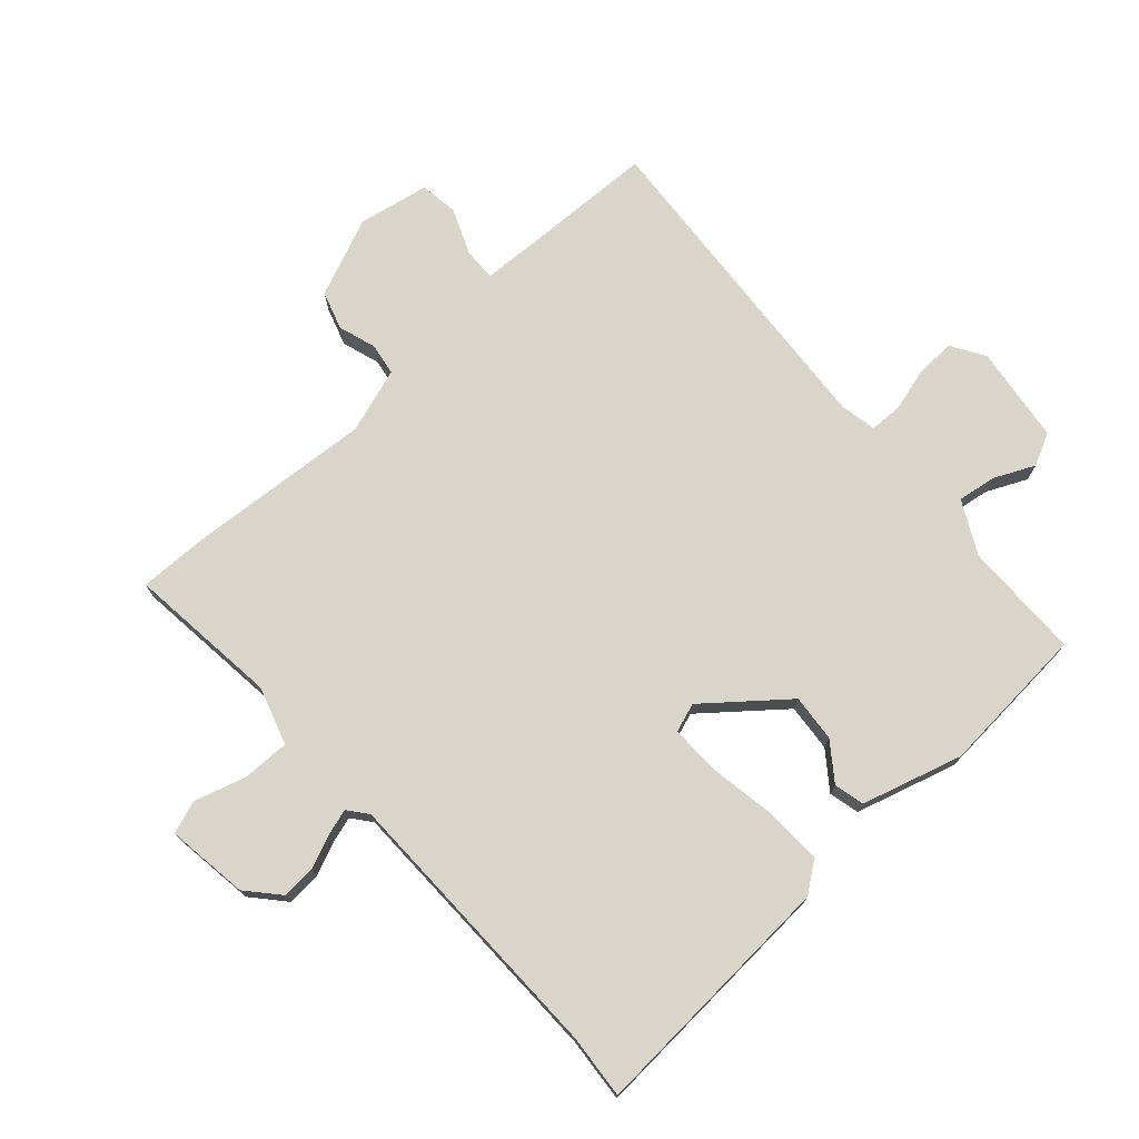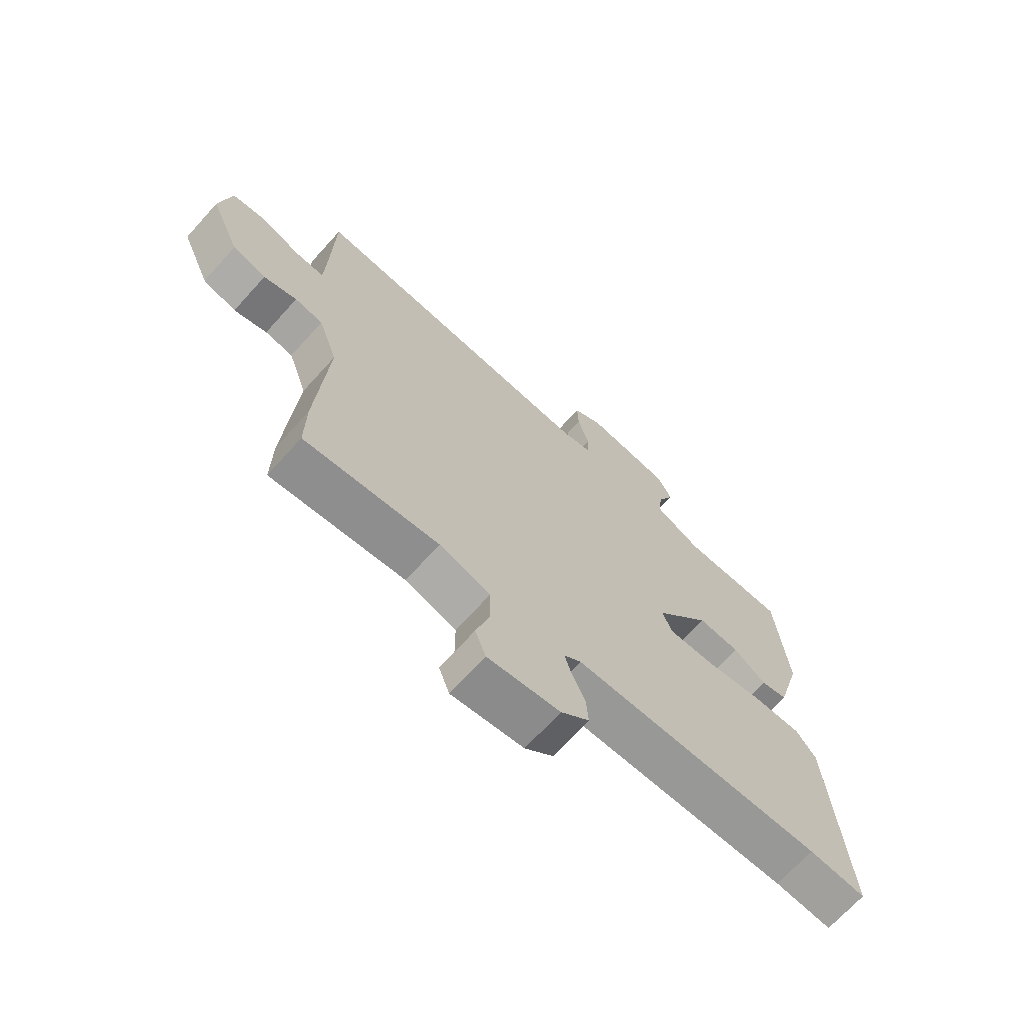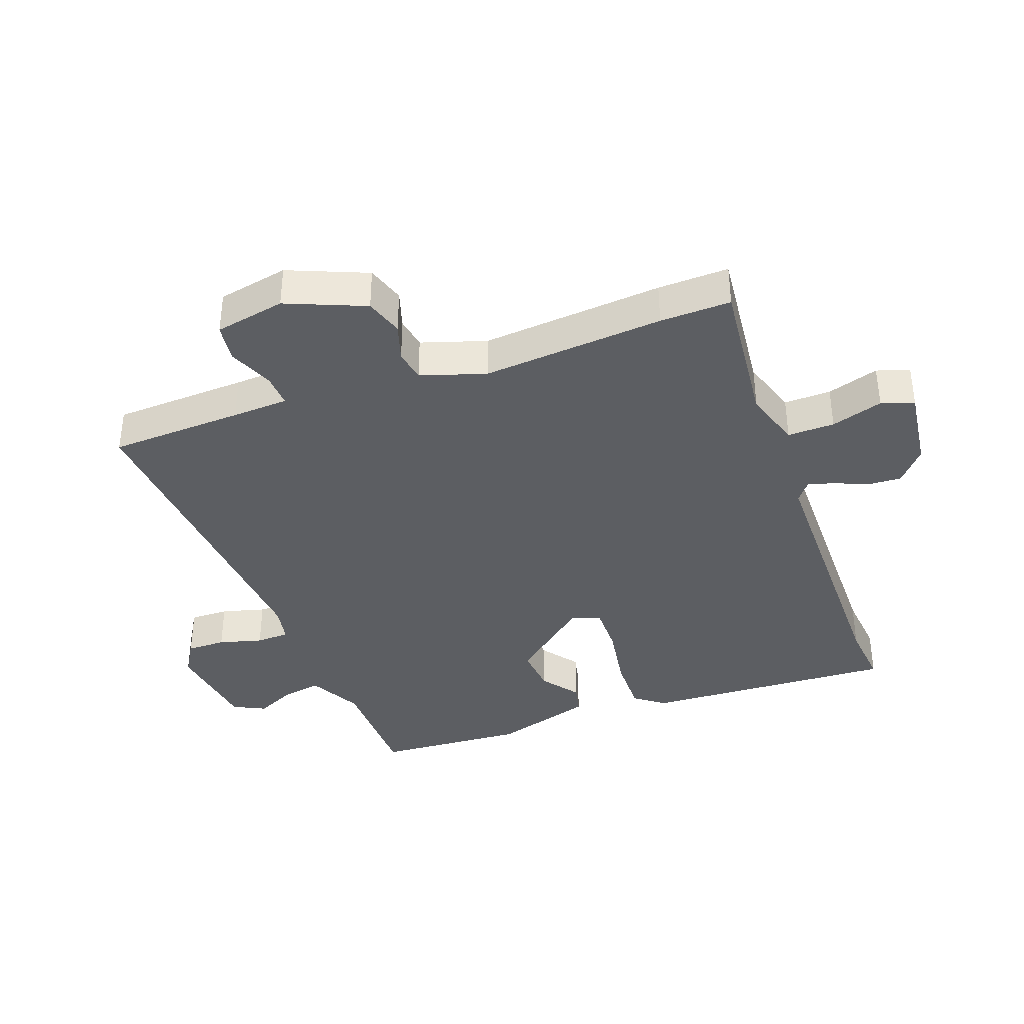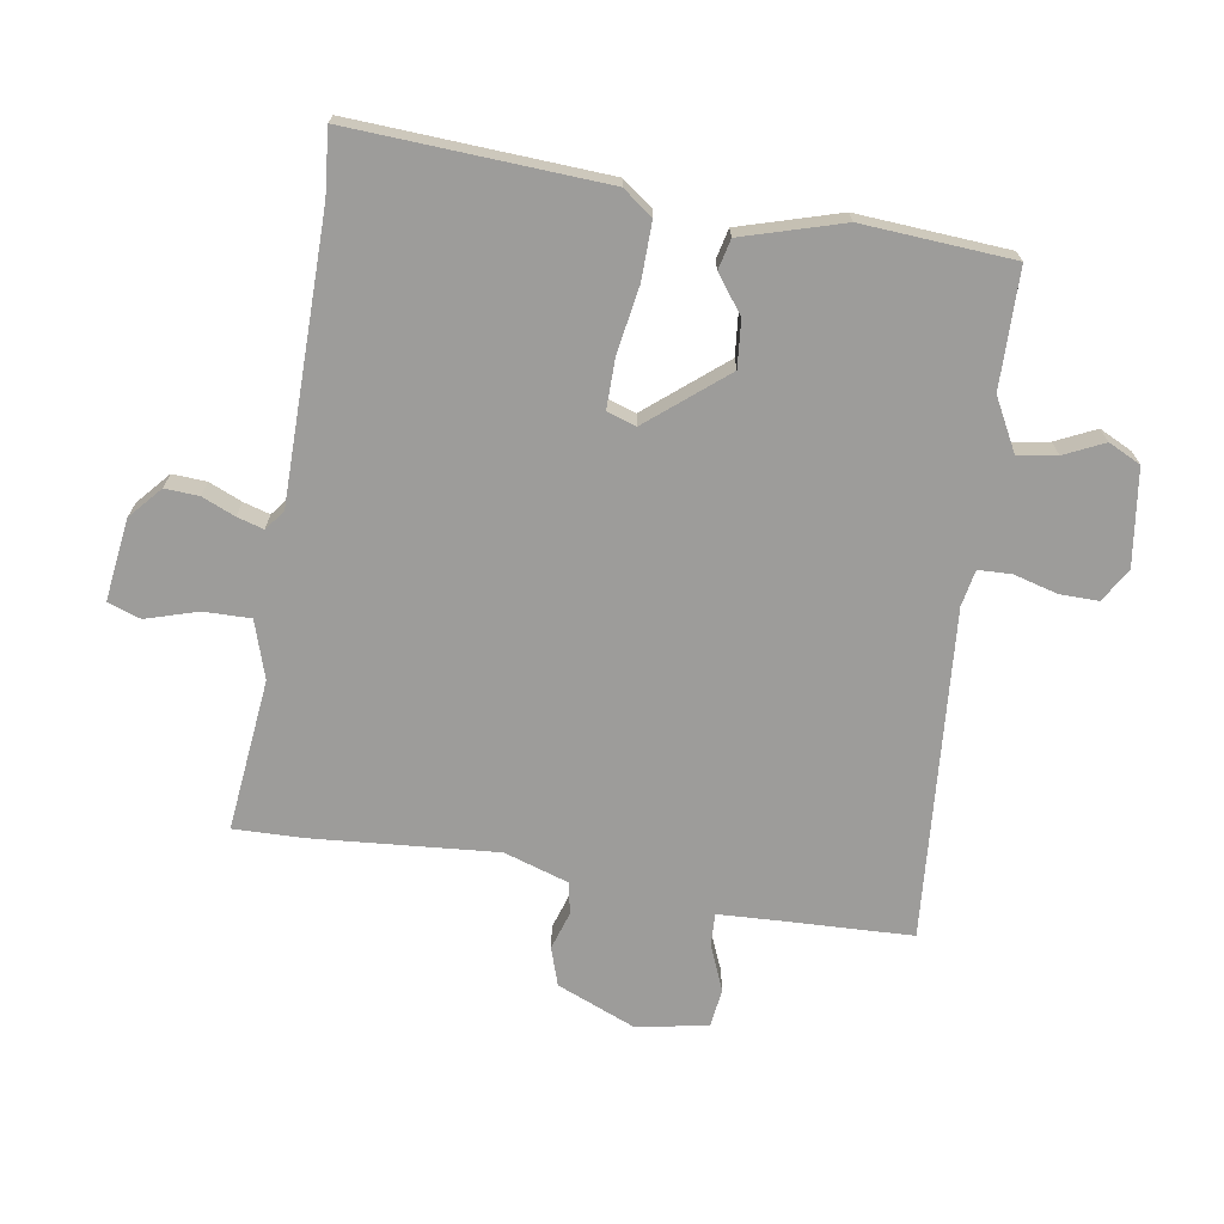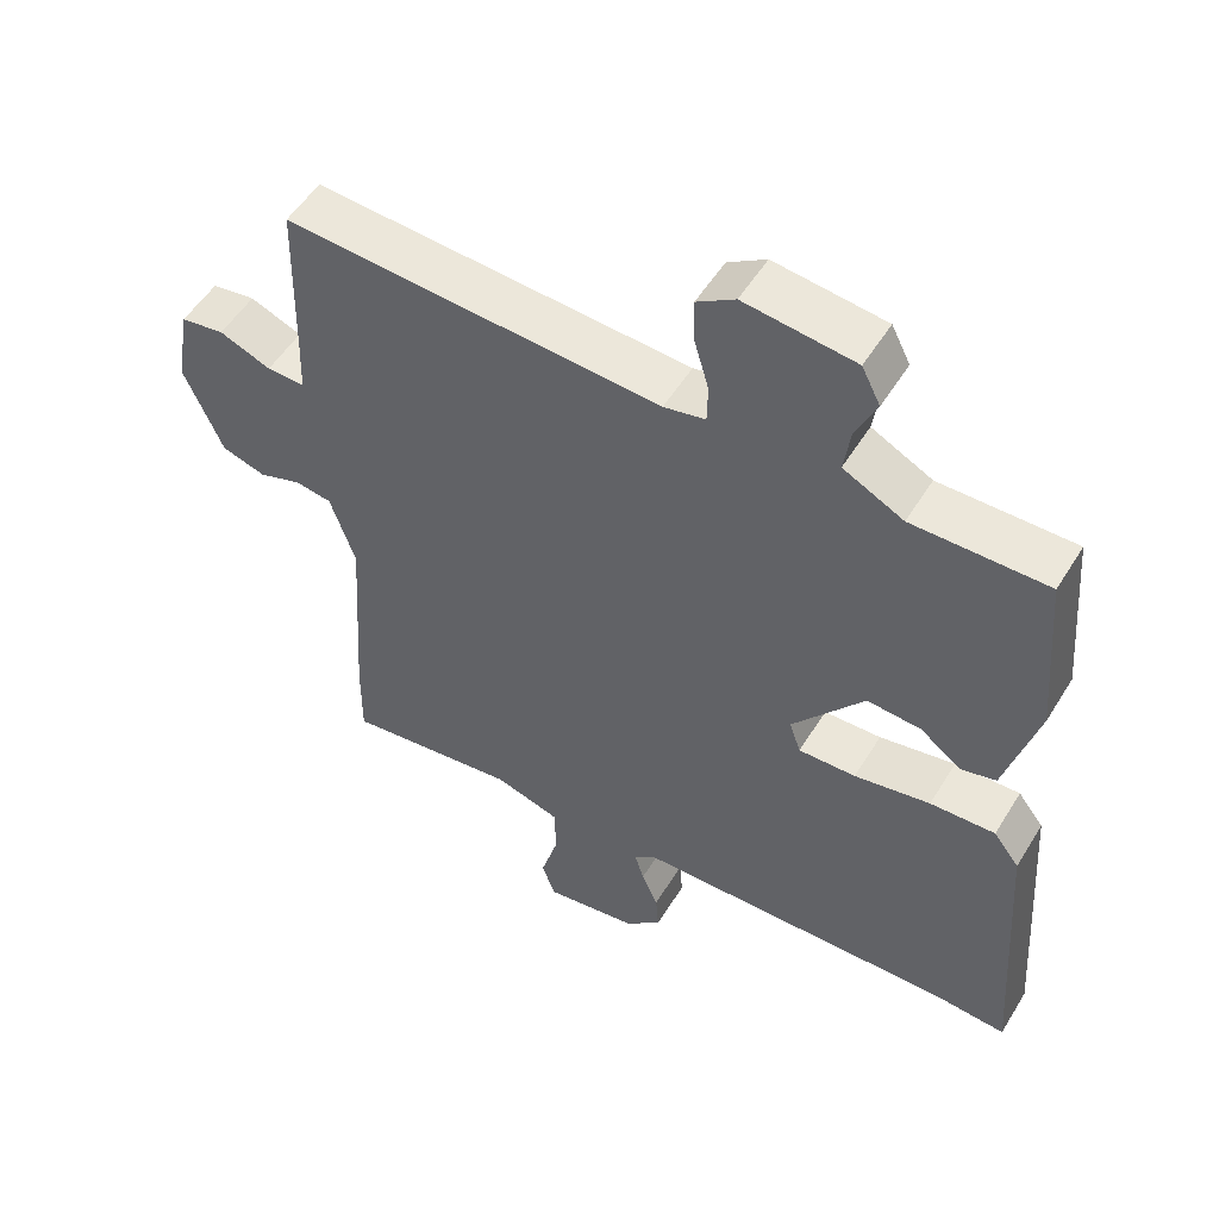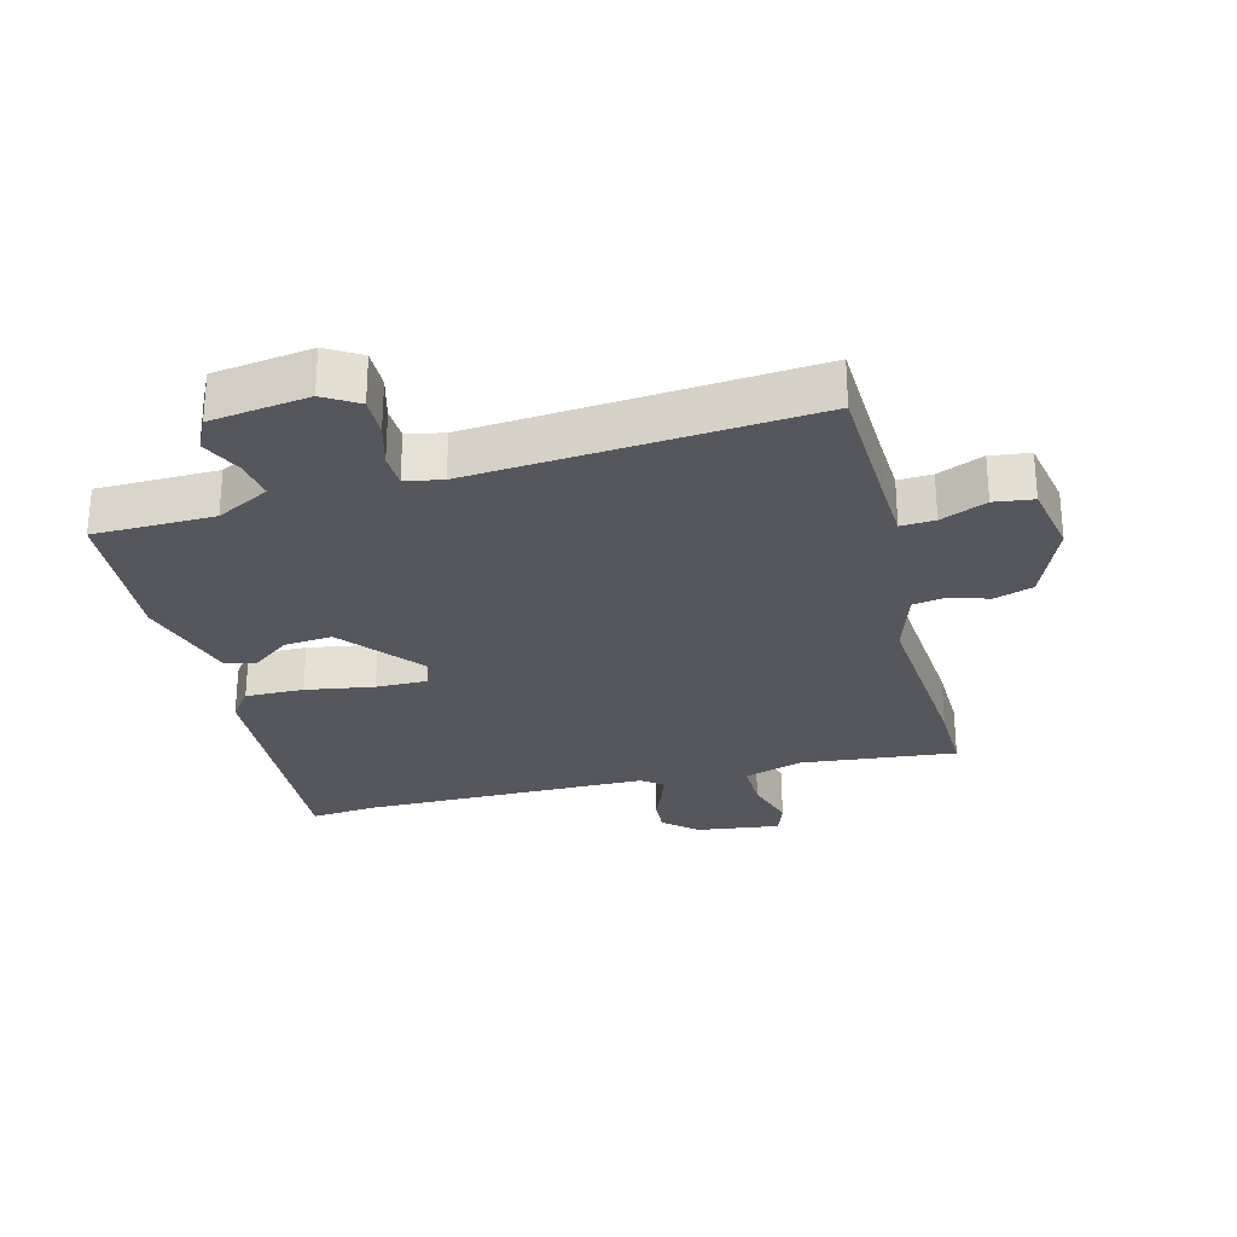
<metadata>
{"format":"obj","ext":"obj","renderer":"f3d","projection":"perspective","resolution":1024,"background":"white","views":[{"elev":74.2,"azim":-131.5,"up":"+Y"},{"elev":-69.2,"azim":137.9,"up":"+Z"},{"elev":-38.0,"azim":110.9,"up":"+Y"},{"elev":-70.1,"azim":-98.3,"up":"+Y"},{"elev":52.8,"azim":-149.1,"up":"+Z"},{"elev":-27.6,"azim":15.3,"up":"+Y"}]}
</metadata>
<code>
v 0.527 0.07 0.499
v 0.532 0.07 0.285
v 0.535 0.07 0.195
v 0.588 0.07 0.197
v 0.66 0.07 0.226
v 0.721 0.07 0.217
v 0.741 0.07 0.104
v 0.687 0.07 -0.021
v 0.626 0.07 -0.04
v 0.566 0.07 -0.02
v 0.515 0.07 -0.028
v 0.48 0.07 -0.131
v 0.499 0.07 -0.422
v 0.5 0.07 -0.535
v 0.258 0.07 -0.506
v 0.166 0.07 -0.534
v 0.166 0.07 -0.609
v 0.19 0.07 -0.692
v 0.171 0.07 -0.744
v 0.041 0.07 -0.725
v -0.01 0.07 -0.679
v -0.006 0.07 -0.625
v 0.017 0.07 -0.573
v 0.03 0.07 -0.531
v -0.001 0.07 -0.506
v -0.45 0.07 -0.496
v -0.552 0.07 -0.504
v -0.524 0.07 -0.101
v -0.488 0.07 -0.054
v -0.397 0.07 -0.057
v -0.291 0.07 -0.076
v -0.211 0.07 -0.078
v -0.195 0.07 -0.032
v -0.295 0.07 0.093
v -0.37 0.07 0.087
v -0.429 0.07 0.044
v -0.477 0.07 0.056
v -0.522 0.07 0.216
v -0.502 0.07 0.455
v -0.314 0.07 0.455
v -0.23 0.07 0.498
v -0.239 0.07 0.56
v -0.268 0.07 0.624
v -0.242 0.07 0.675
v -0.088 0.07 0.694
v -0.035 0.07 0.661
v -0.037 0.07 0.599
v -0.057 0.07 0.53
v -0.056 0.07 0.477
v 0.002 0.07 0.465
v 0.527 0 0.499
v 0.532 0 0.285
v 0.535 0 0.195
v 0.588 0 0.197
v 0.66 0 0.226
v 0.721 0 0.217
v 0.741 0 0.104
v 0.687 0 -0.021
v 0.626 0 -0.04
v 0.566 0 -0.02
v 0.515 0 -0.028
v 0.48 0 -0.131
v 0.499 0 -0.422
v 0.5 0 -0.535
v 0.258 0 -0.506
v 0.166 0 -0.534
v 0.166 0 -0.609
v 0.19 0 -0.692
v 0.171 0 -0.744
v 0.041 0 -0.725
v -0.01 0 -0.679
v -0.006 0 -0.625
v 0.017 0 -0.573
v 0.03 0 -0.531
v -0.001 0 -0.506
v -0.45 0 -0.496
v -0.552 0 -0.504
v -0.524 0 -0.101
v -0.488 0 -0.054
v -0.397 0 -0.057
v -0.291 0 -0.076
v -0.211 0 -0.078
v -0.195 0 -0.032
v -0.295 0 0.093
v -0.37 0 0.087
v -0.429 0 0.044
v -0.477 0 0.056
v -0.522 0 0.216
v -0.502 0 0.455
v -0.314 0 0.455
v -0.23 0 0.498
v -0.239 0 0.56
v -0.268 0 0.624
v -0.242 0 0.675
v -0.088 0 0.694
v -0.035 0 0.661
v -0.037 0 0.599
v -0.057 0 0.53
v -0.056 0 0.477
v 0.002 0 0.465
f 45 46 47 48
f 45 48 49
f 42 43 44 45
f 41 42 45 49
f 40 41 49 50
f 38 39 40
f 35 36 37 38
f 34 35 38 40
f 33 34 40 50
f 28 29 30 31
f 26 27 28 31
f 25 26 31 32
f 24 25 32 33
f 20 21 22 23
f 20 23 24
f 17 18 19 20
f 16 17 20 24
f 15 16 24 33
f 12 13 14 15
f 11 12 15 33
f 7 8 9 10
f 4 5 6 7
f 3 4 7 10
f 33 50 1 2
f 3 10 11 33
f 2 3 33
f 98 97 96 95
f 99 98 95
f 95 94 93 92
f 99 95 92 91
f 100 99 91 90
f 90 89 88
f 88 87 86 85
f 90 88 85 84
f 100 90 84 83
f 81 80 79 78
f 81 78 77 76
f 82 81 76 75
f 83 82 75 74
f 73 72 71 70
f 74 73 70
f 70 69 68 67
f 74 70 67 66
f 83 74 66 65
f 65 64 63 62
f 83 65 62 61
f 60 59 58 57
f 57 56 55 54
f 60 57 54 53
f 52 51 100 83
f 83 61 60 53
f 83 53 52
f 1 51 52 2
f 2 52 53 3
f 3 53 54 4
f 4 54 55 5
f 5 55 56 6
f 6 56 57 7
f 7 57 58 8
f 8 58 59 9
f 9 59 60 10
f 10 60 61 11
f 11 61 62 12
f 12 62 63 13
f 13 63 64 14
f 14 64 65 15
f 15 65 66 16
f 16 66 67 17
f 17 67 68 18
f 18 68 69 19
f 19 69 70 20
f 20 70 71 21
f 21 71 72 22
f 22 72 73 23
f 23 73 74 24
f 24 74 75 25
f 25 75 76 26
f 26 76 77 27
f 27 77 78 28
f 28 78 79 29
f 29 79 80 30
f 30 80 81 31
f 31 81 82 32
f 32 82 83 33
f 33 83 84 34
f 34 84 85 35
f 35 85 86 36
f 36 86 87 37
f 37 87 88 38
f 38 88 89 39
f 39 89 90 40
f 40 90 91 41
f 41 91 92 42
f 42 92 93 43
f 43 93 94 44
f 44 94 95 45
f 45 95 96 46
f 46 96 97 47
f 47 97 98 48
f 48 98 99 49
f 49 99 100 50
f 50 100 51 1

</code>
